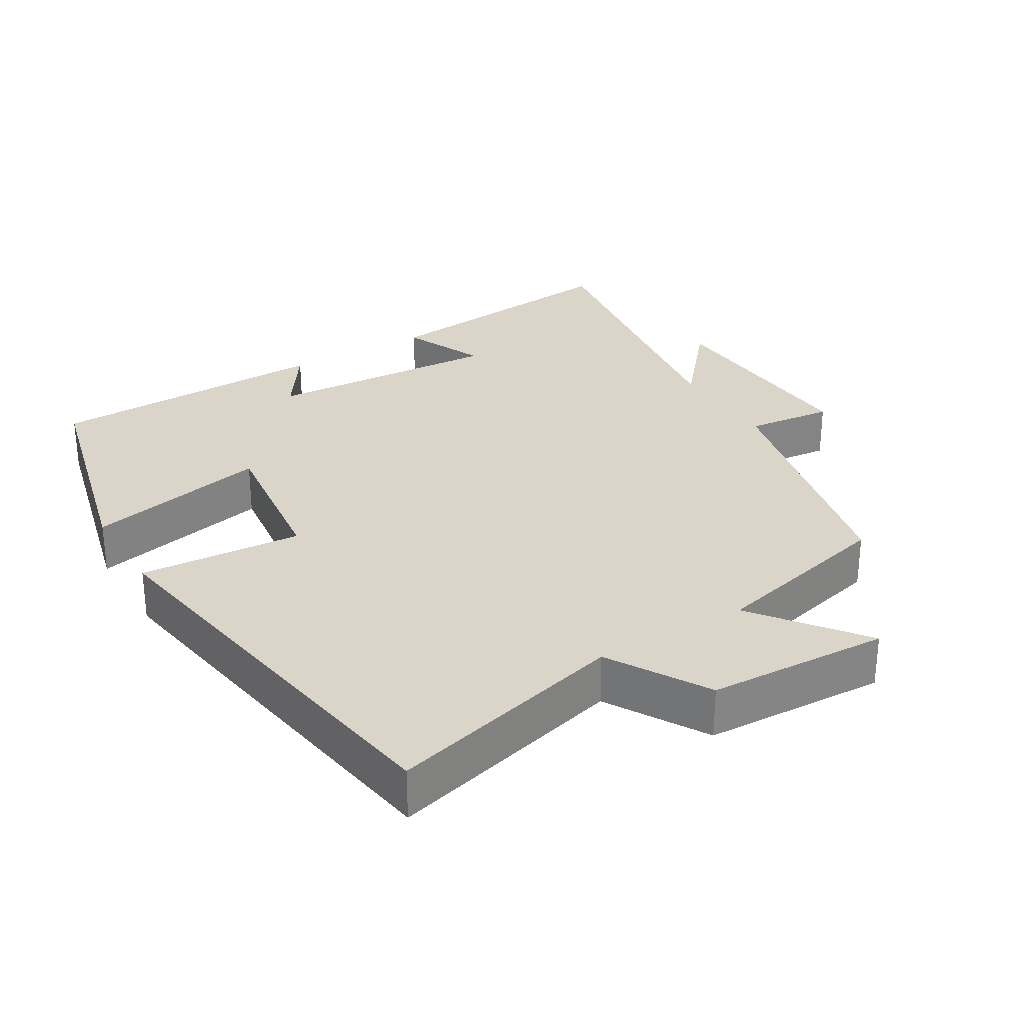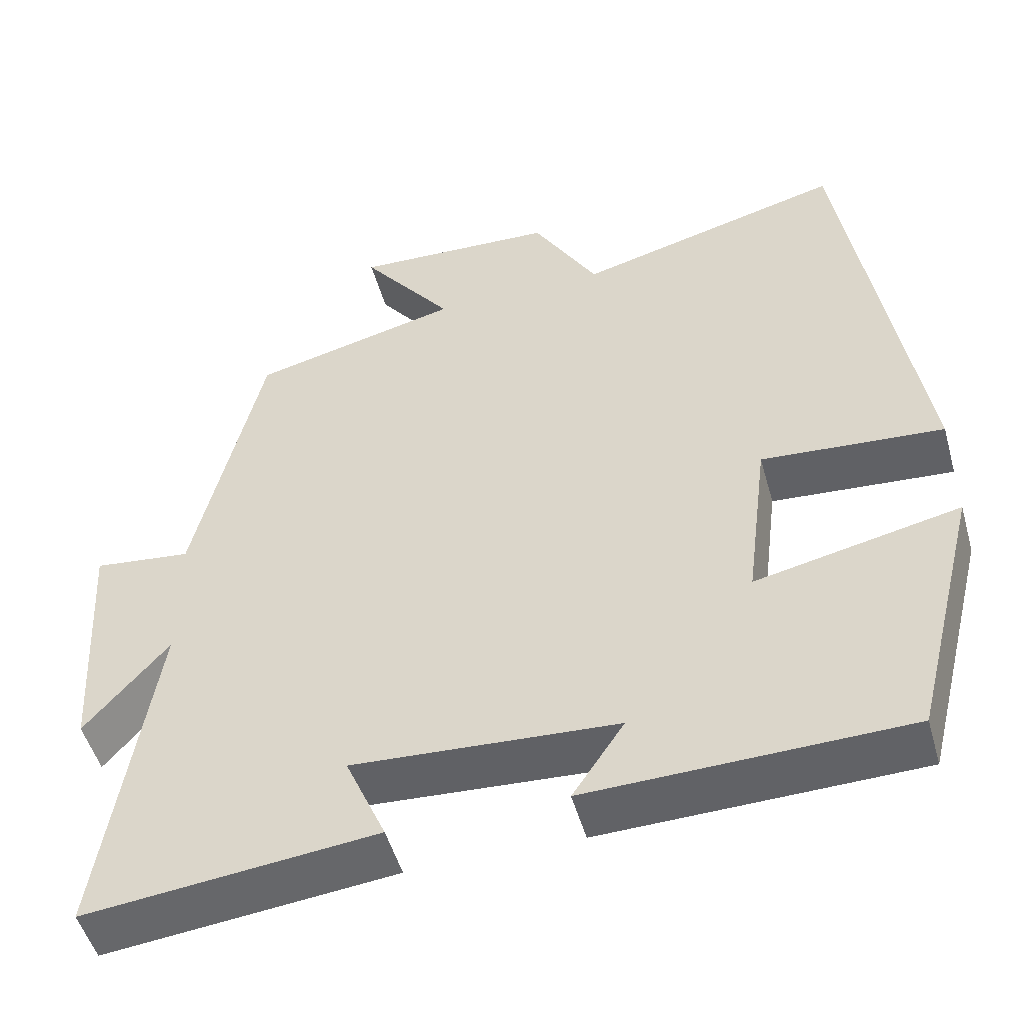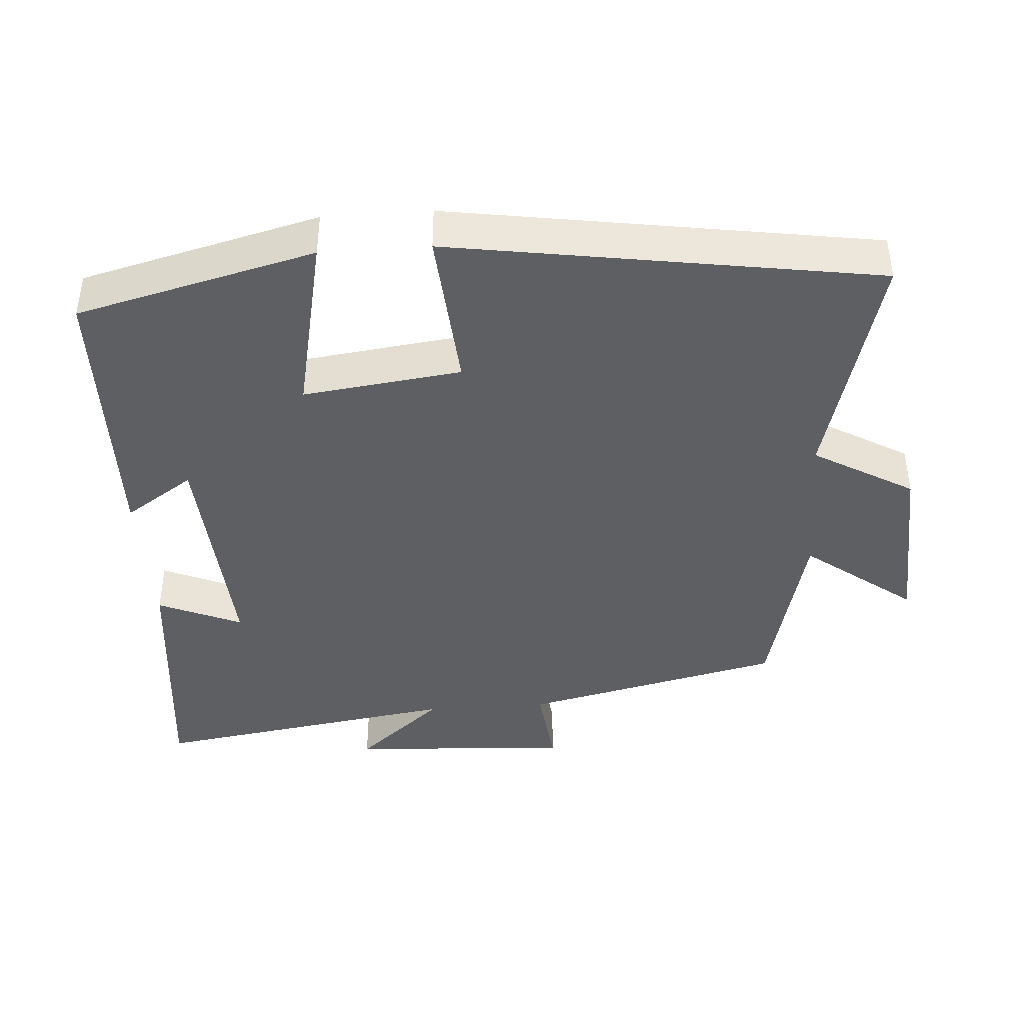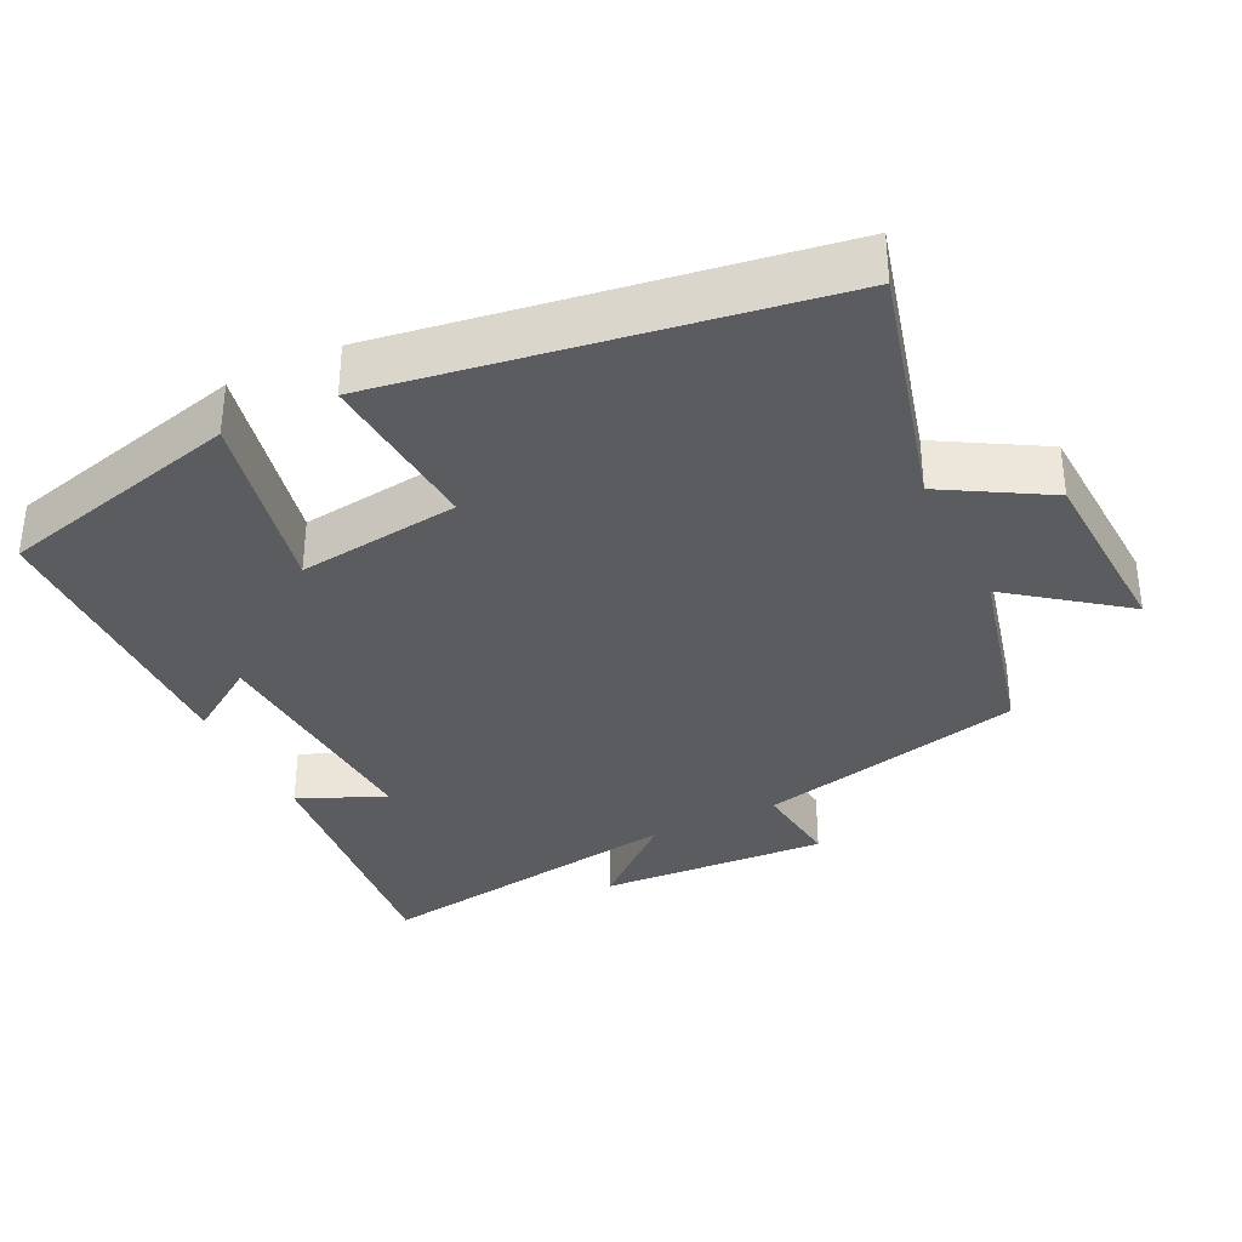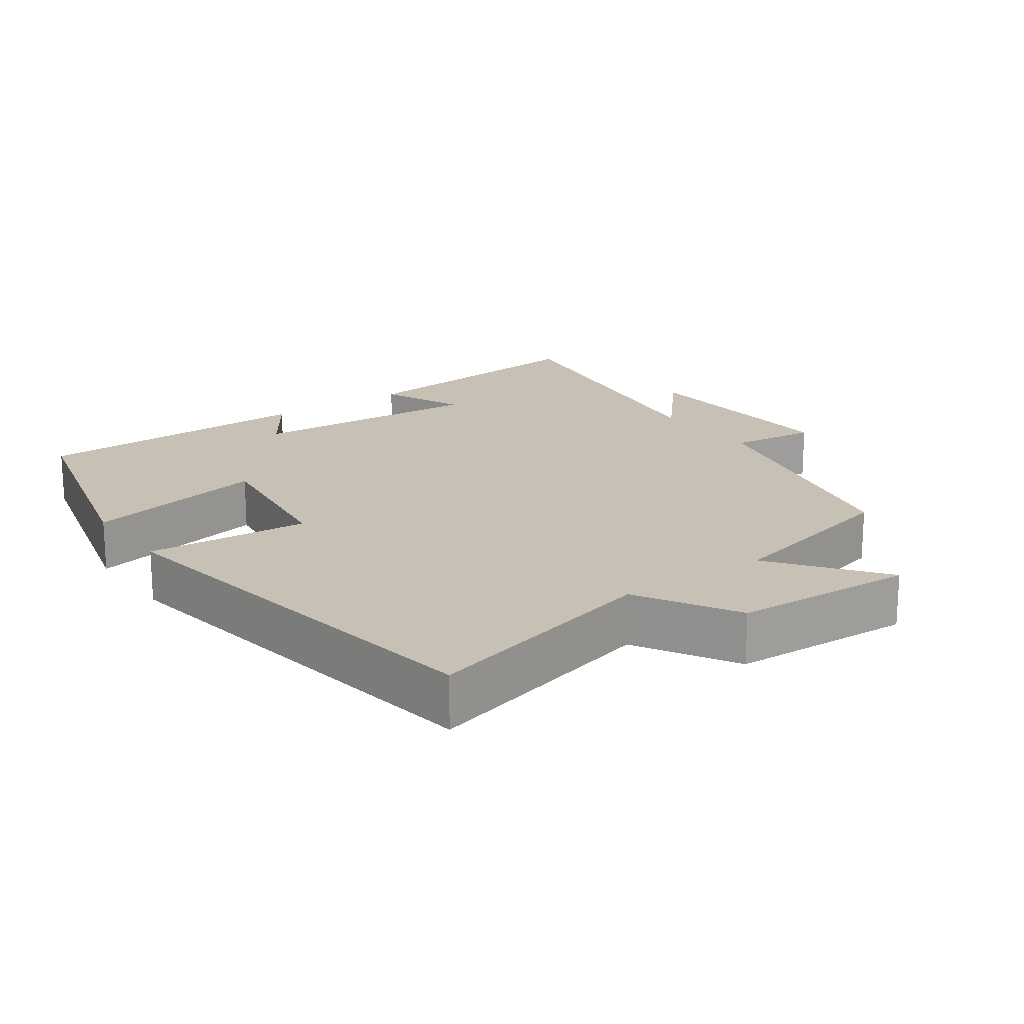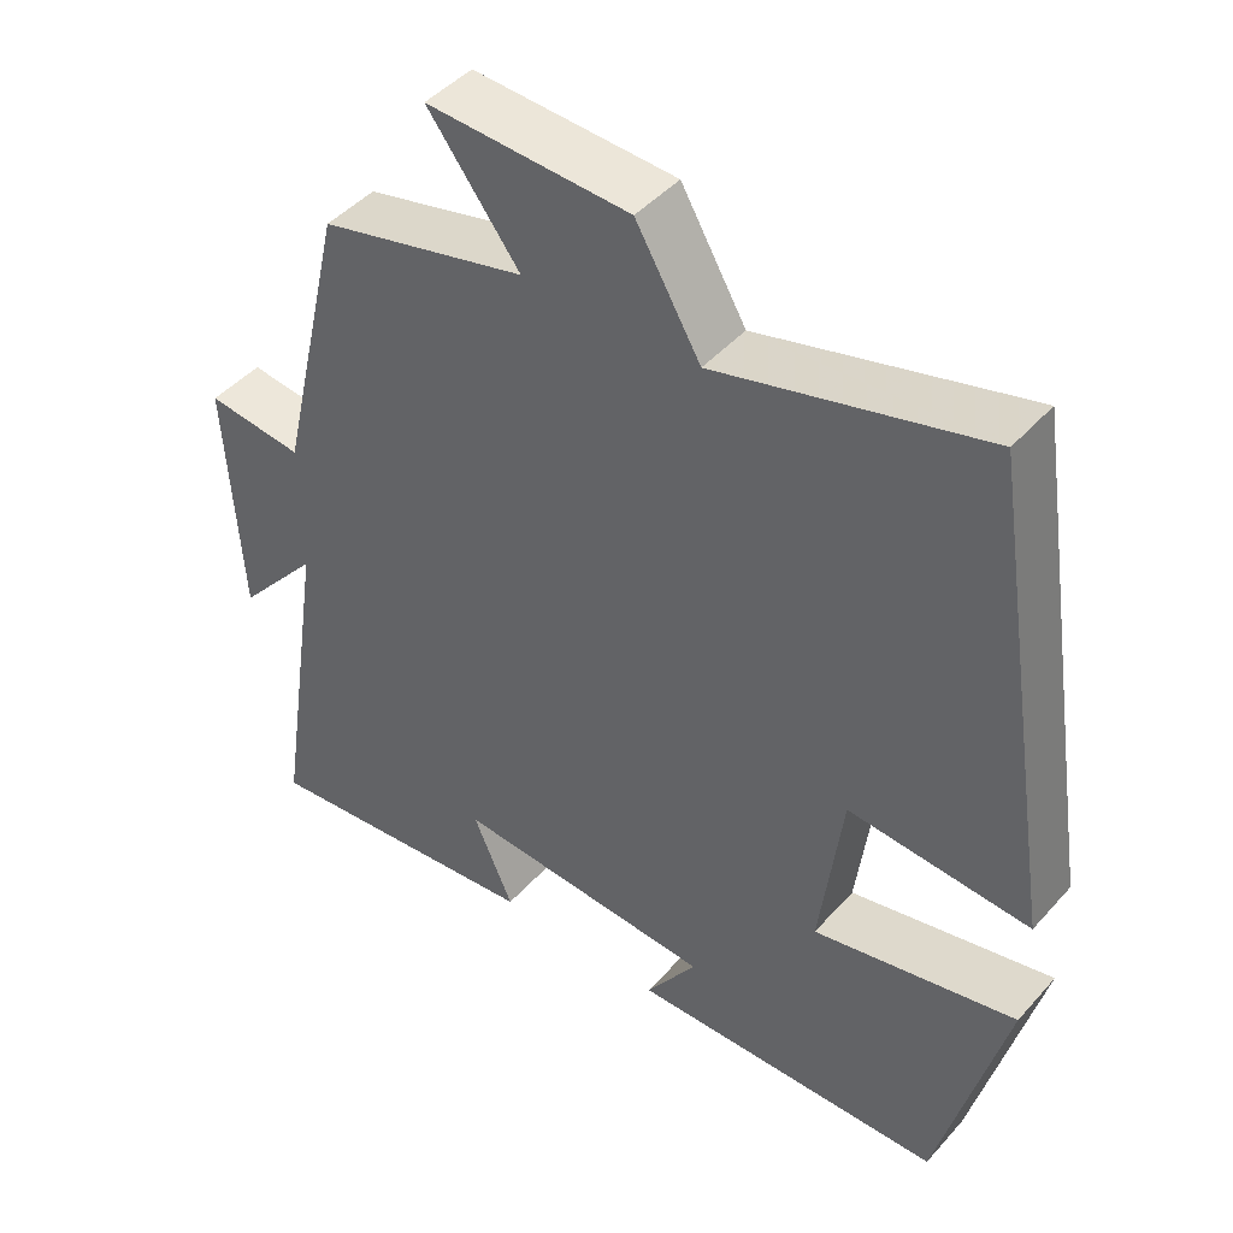
<metadata>
{"format":"obj","ext":"obj","renderer":"f3d","projection":"perspective","resolution":1024,"background":"white","views":[{"elev":29.3,"azim":-31.0,"up":"+Y"},{"elev":-50.2,"azim":-164.4,"up":"+Z"},{"elev":-41.5,"azim":-85.9,"up":"+Y"},{"elev":-34.6,"azim":-63.9,"up":"+Y"},{"elev":18.6,"azim":-35.3,"up":"+Y"},{"elev":45.3,"azim":-141.3,"up":"+Z"}]}
</metadata>
<code>
v -0.406 0.07 0.589
v -0.069 0.07 0.5
v 0.013 0.07 0.64
v 0.269 0.07 0.652
v 0.153 0.07 0.5
v 0.415 0.07 0.436
v 0.5 0.07 0.071
v 0.623 0.07 0.085
v 0.605 0.07 -0.227
v 0.5 0.07 -0.105
v 0.566 0.07 -0.539
v 0.2 0.07 -0.5
v 0.251 0.07 -0.383
v -0.081 0.07 -0.403
v -0.016 0.07 -0.5
v -0.416 0.07 -0.49
v -0.5 0.07 -0.156
v -0.243 0.07 -0.211
v -0.271 0.07 0.011
v -0.5 0.07 -0.006
v -0.406 0 0.589
v -0.069 0 0.5
v 0.013 0 0.64
v 0.269 0 0.652
v 0.153 0 0.5
v 0.415 0 0.436
v 0.5 0 0.071
v 0.623 0 0.085
v 0.605 0 -0.227
v 0.5 0 -0.105
v 0.566 0 -0.539
v 0.2 0 -0.5
v 0.251 0 -0.383
v -0.081 0 -0.403
v -0.016 0 -0.5
v -0.416 0 -0.49
v -0.5 0 -0.156
v -0.243 0 -0.211
v -0.271 0 0.011
v -0.5 0 -0.006
f 19 20 1 2
f 18 19 2 3
f 15 16 17 18
f 14 15 18
f 13 14 18 3
f 10 11 12 13
f 10 13 3
f 7 8 9 10
f 5 6 7 10
f 5 10 3
f 3 4 5
f 22 21 40 39
f 23 22 39 38
f 38 37 36 35
f 38 35 34
f 23 38 34 33
f 33 32 31 30
f 23 33 30
f 30 29 28 27
f 30 27 26 25
f 23 30 25
f 25 24 23
f 1 21 22 2
f 2 22 23 3
f 3 23 24 4
f 4 24 25 5
f 5 25 26 6
f 6 26 27 7
f 7 27 28 8
f 8 28 29 9
f 9 29 30 10
f 10 30 31 11
f 11 31 32 12
f 12 32 33 13
f 13 33 34 14
f 14 34 35 15
f 15 35 36 16
f 16 36 37 17
f 17 37 38 18
f 18 38 39 19
f 19 39 40 20
f 20 40 21 1

</code>
